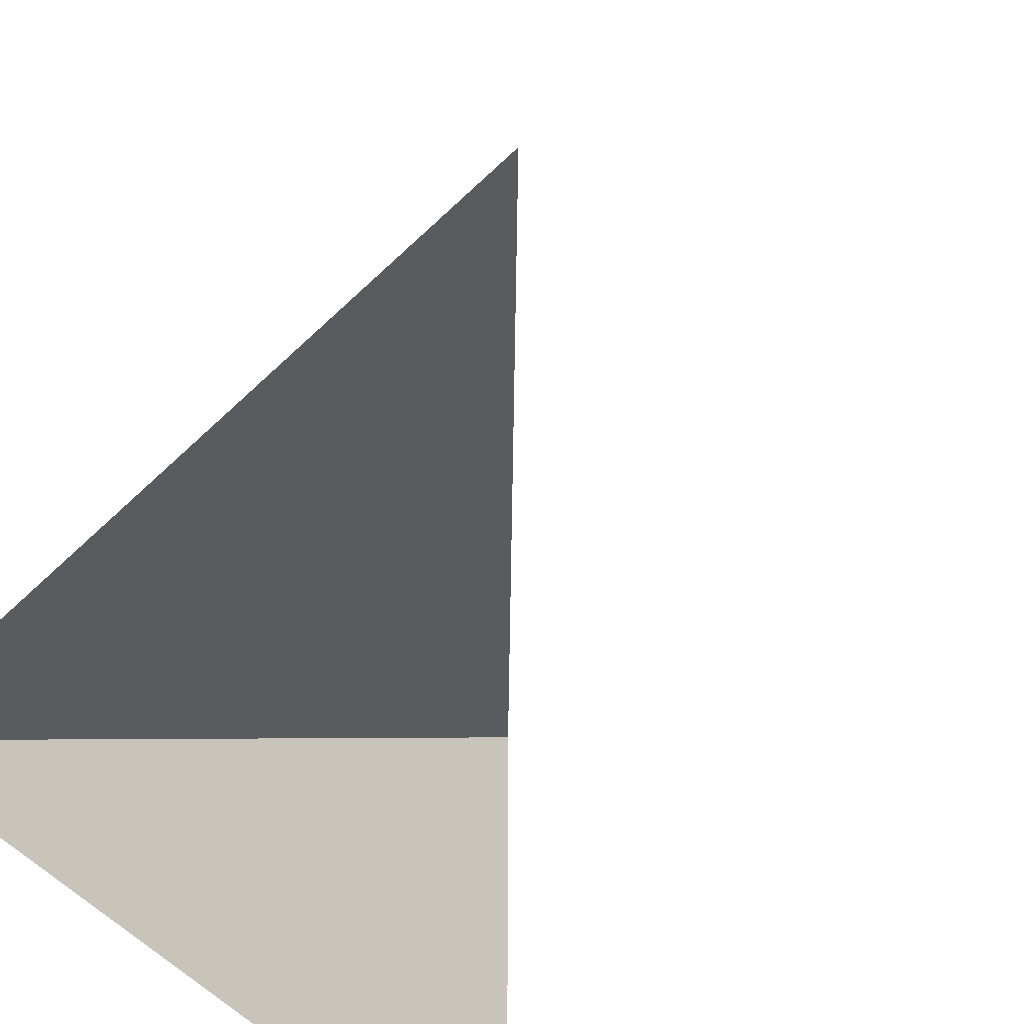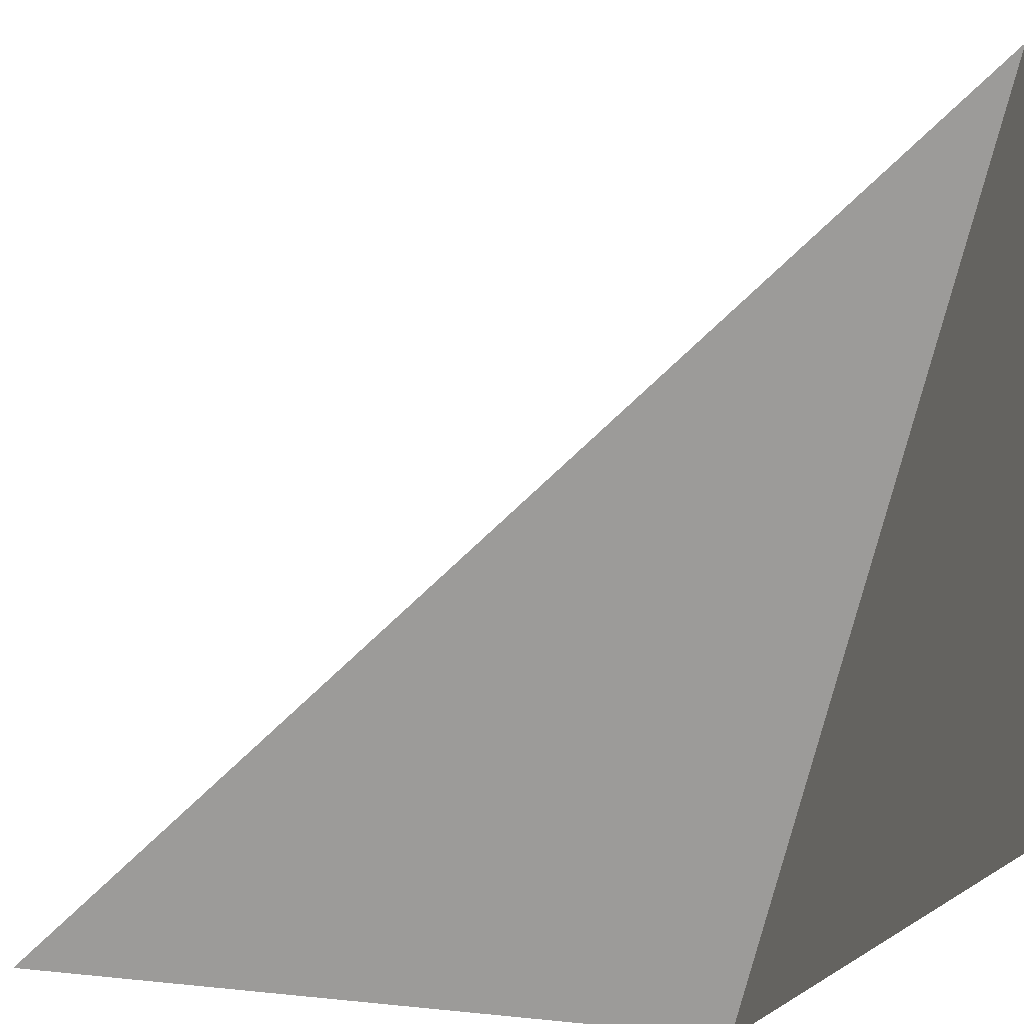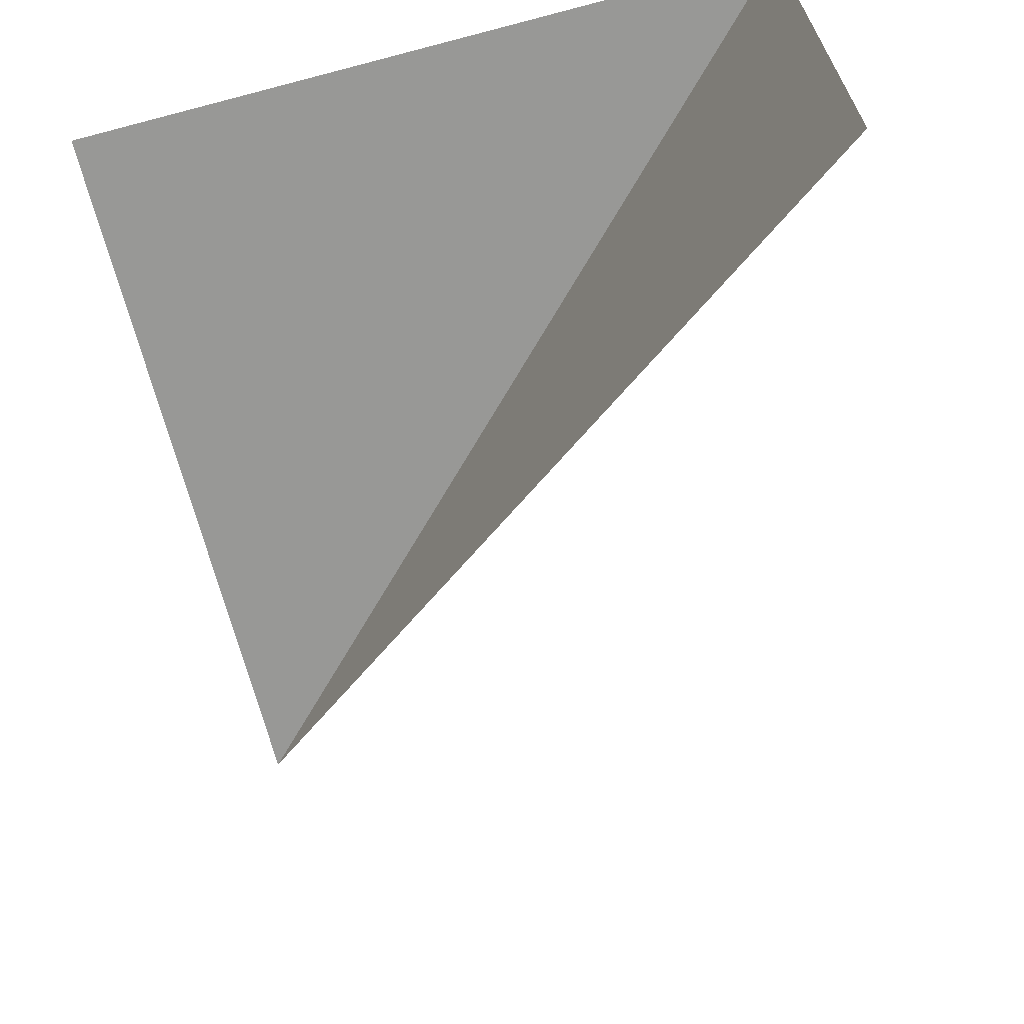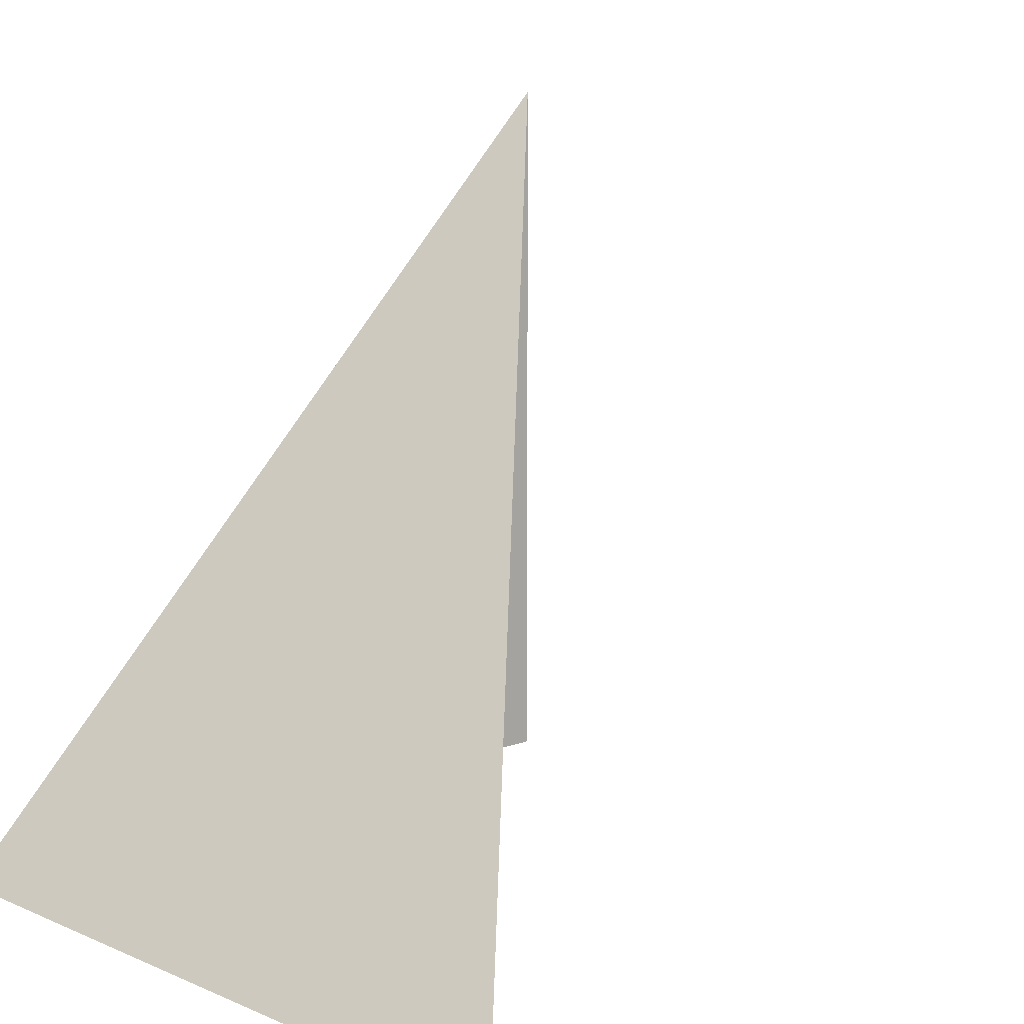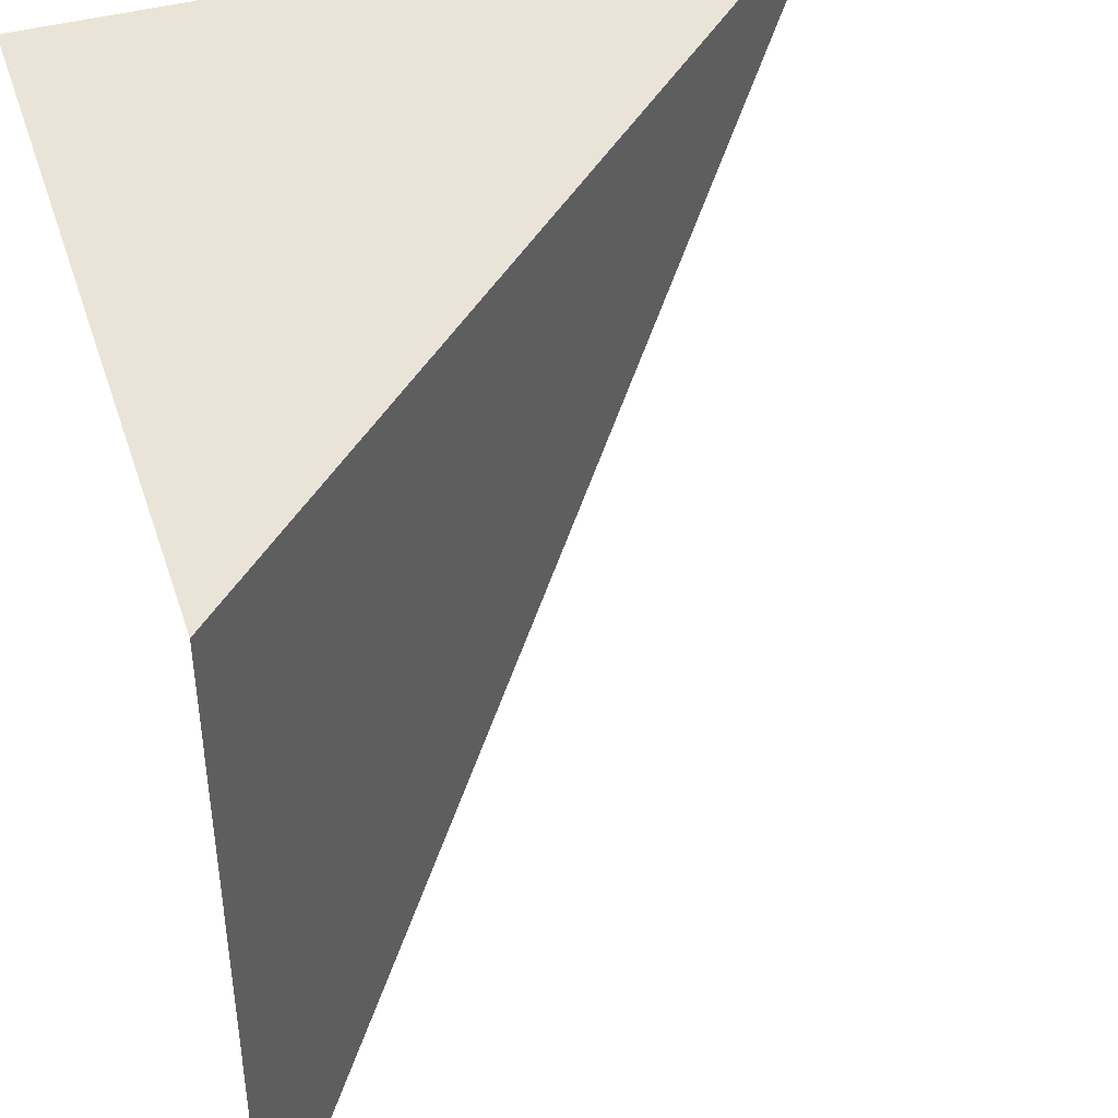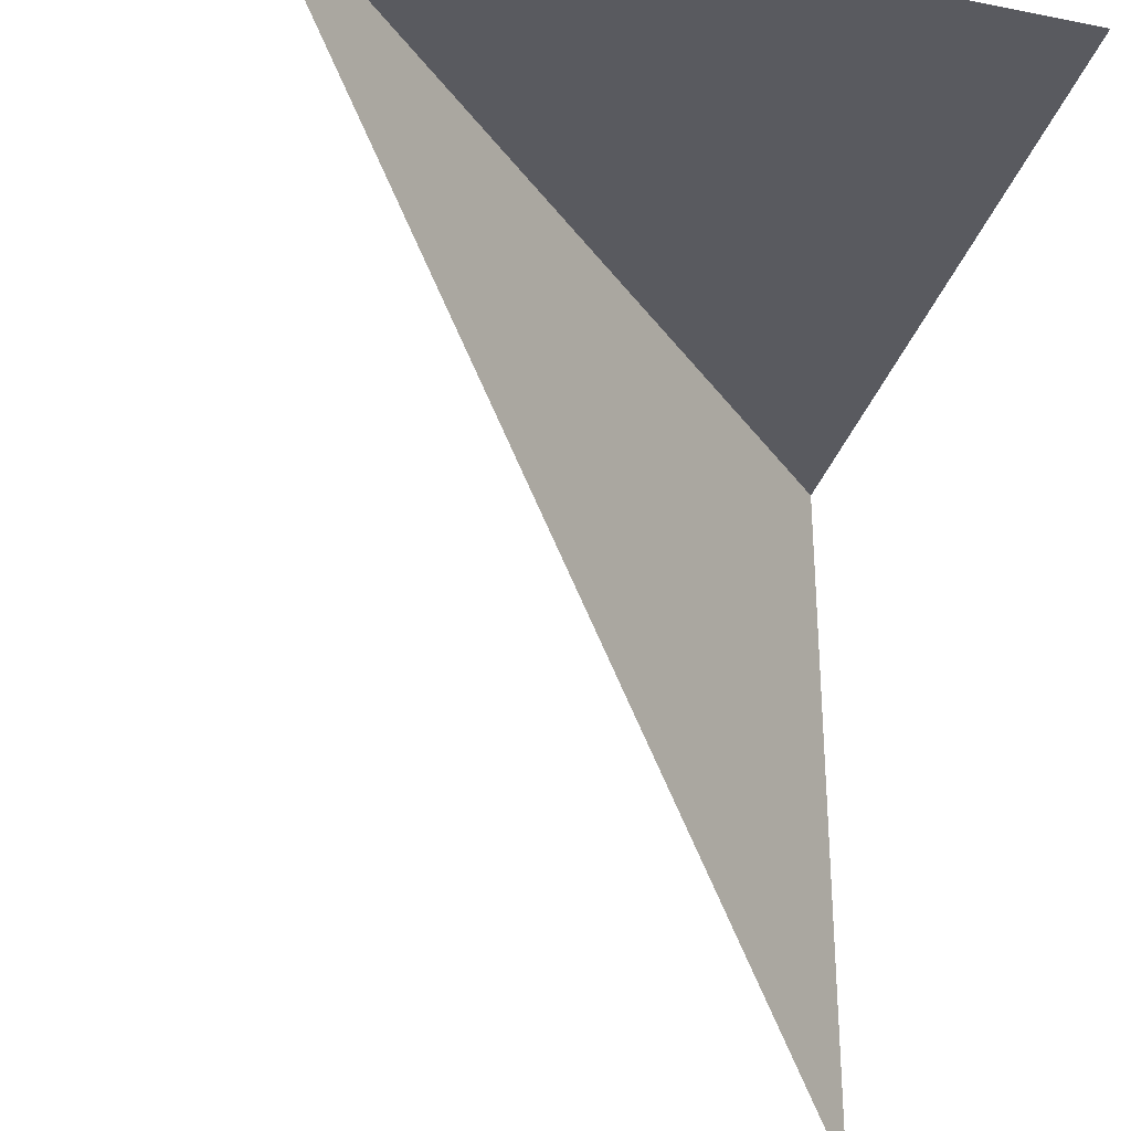
<metadata>
{"format":"obj","ext":"obj","renderer":"f3d","projection":"perspective","resolution":1024,"background":"white","views":[{"elev":-59.2,"azim":134.5,"up":"+Y"},{"elev":-26.5,"azim":-109.5,"up":"+Y"},{"elev":-68.4,"azim":14.8,"up":"+Z"},{"elev":10.9,"azim":136.9,"up":"+Y"},{"elev":43.5,"azim":72.3,"up":"+Z"},{"elev":-31.9,"azim":-105.7,"up":"+Z"}]}
</metadata>
<code>
v 0 0 1
v 0 1 1
v 1 0 1
v 0 1 0
v 0 0 0
v 1 0 0
f 3 2 1
f 2 3 6

</code>
